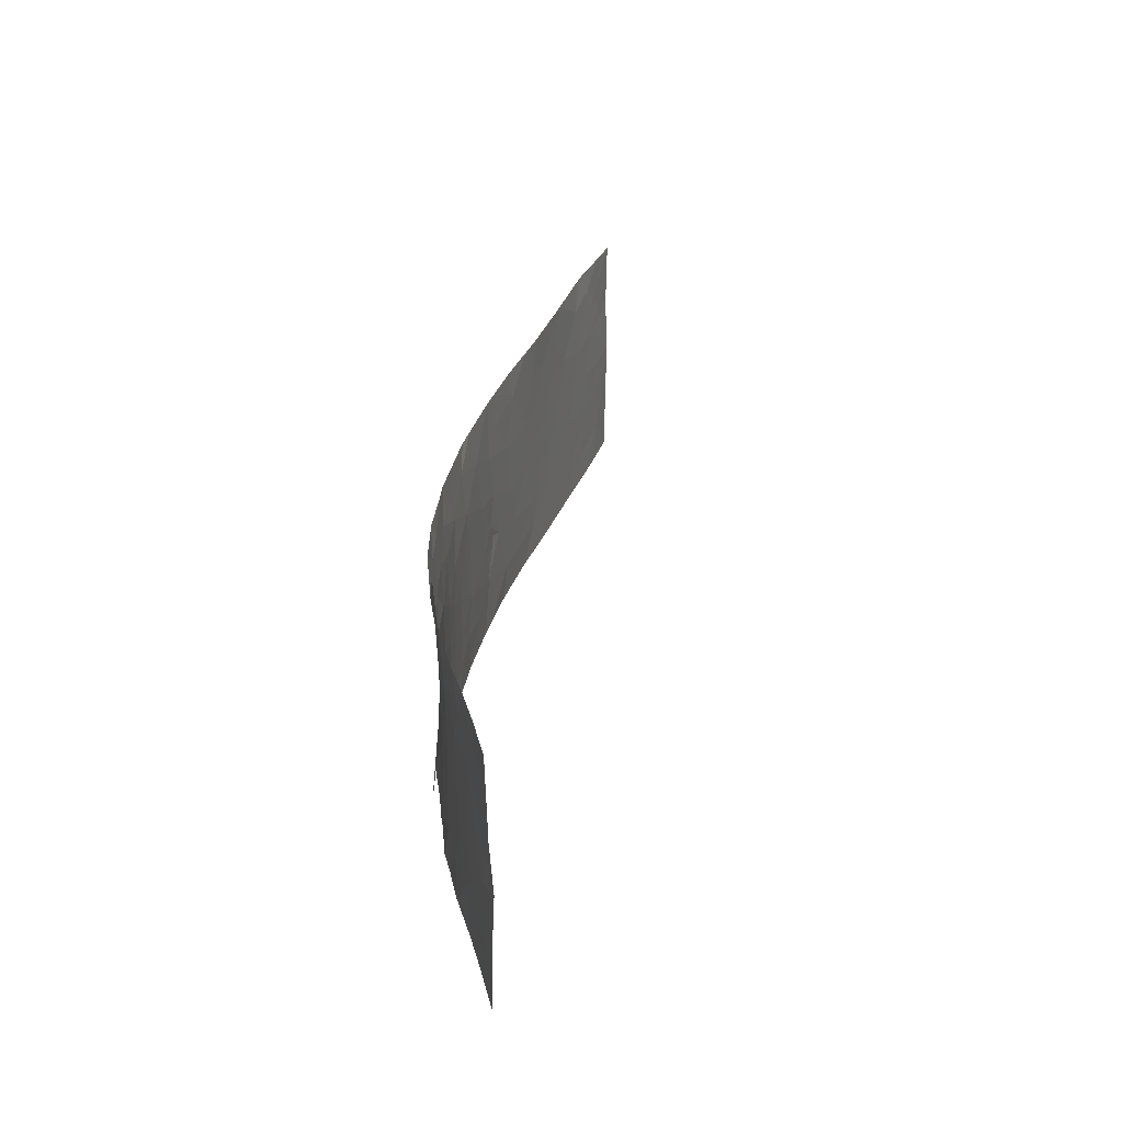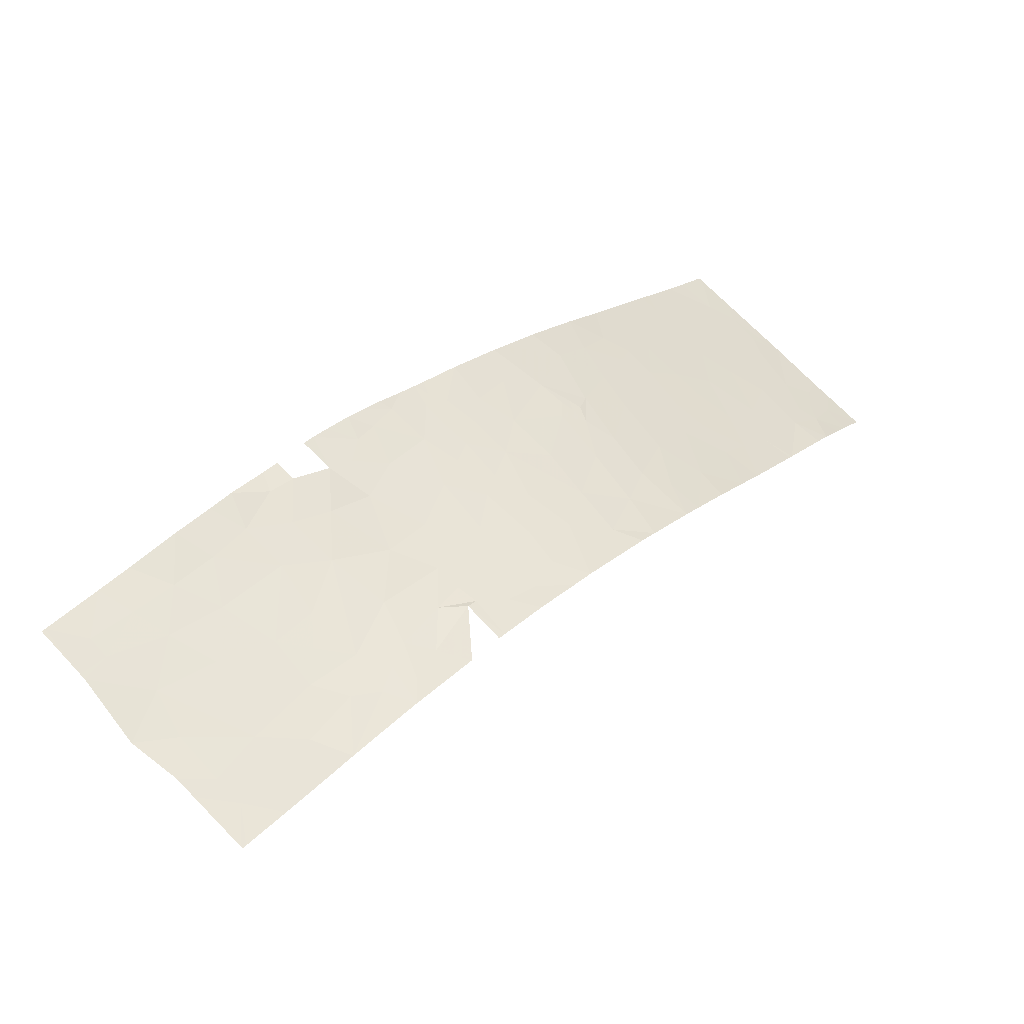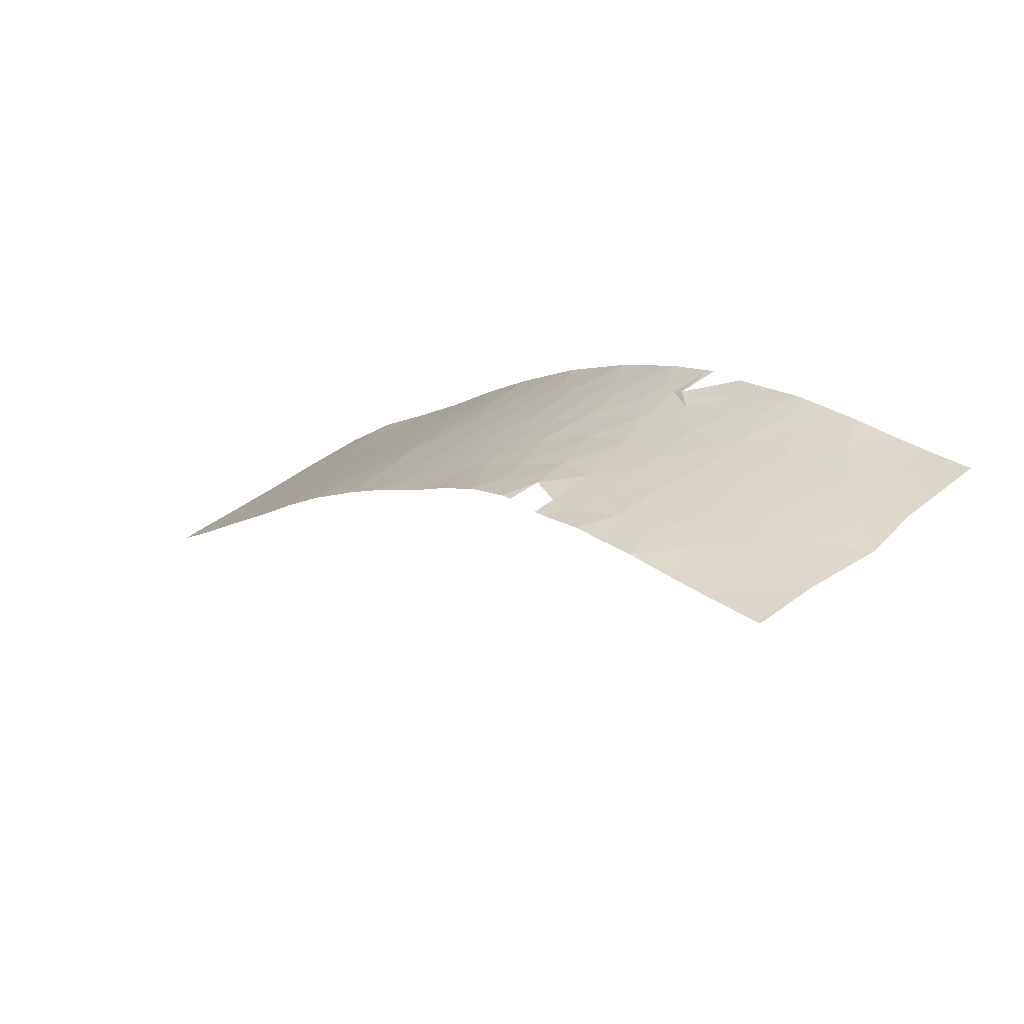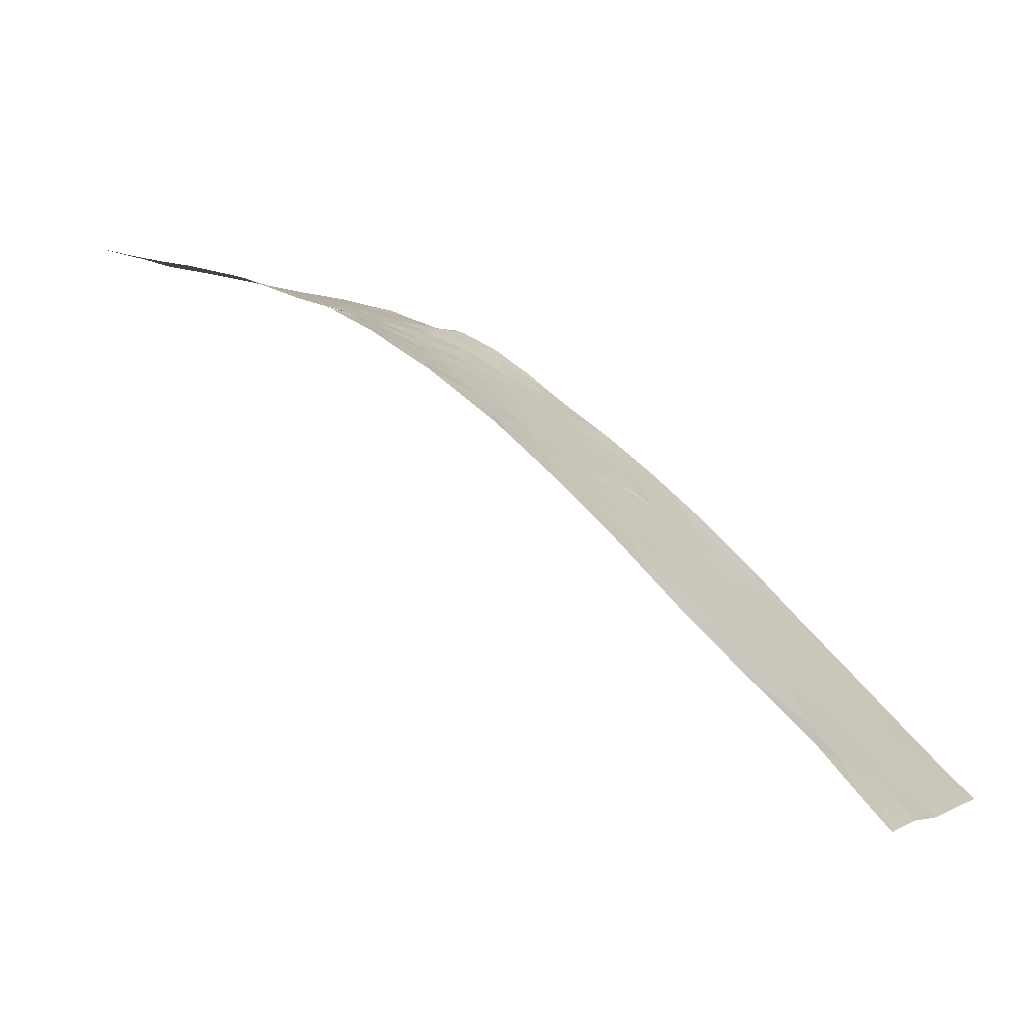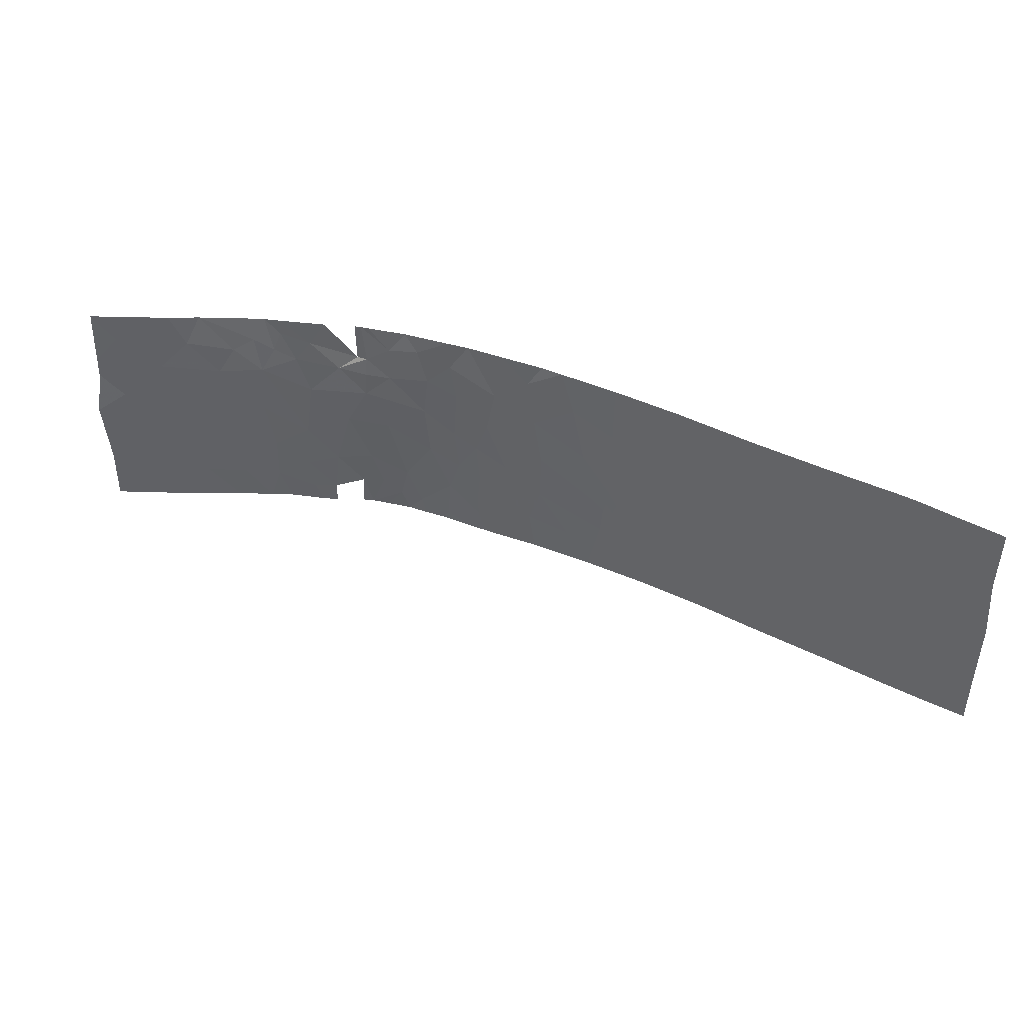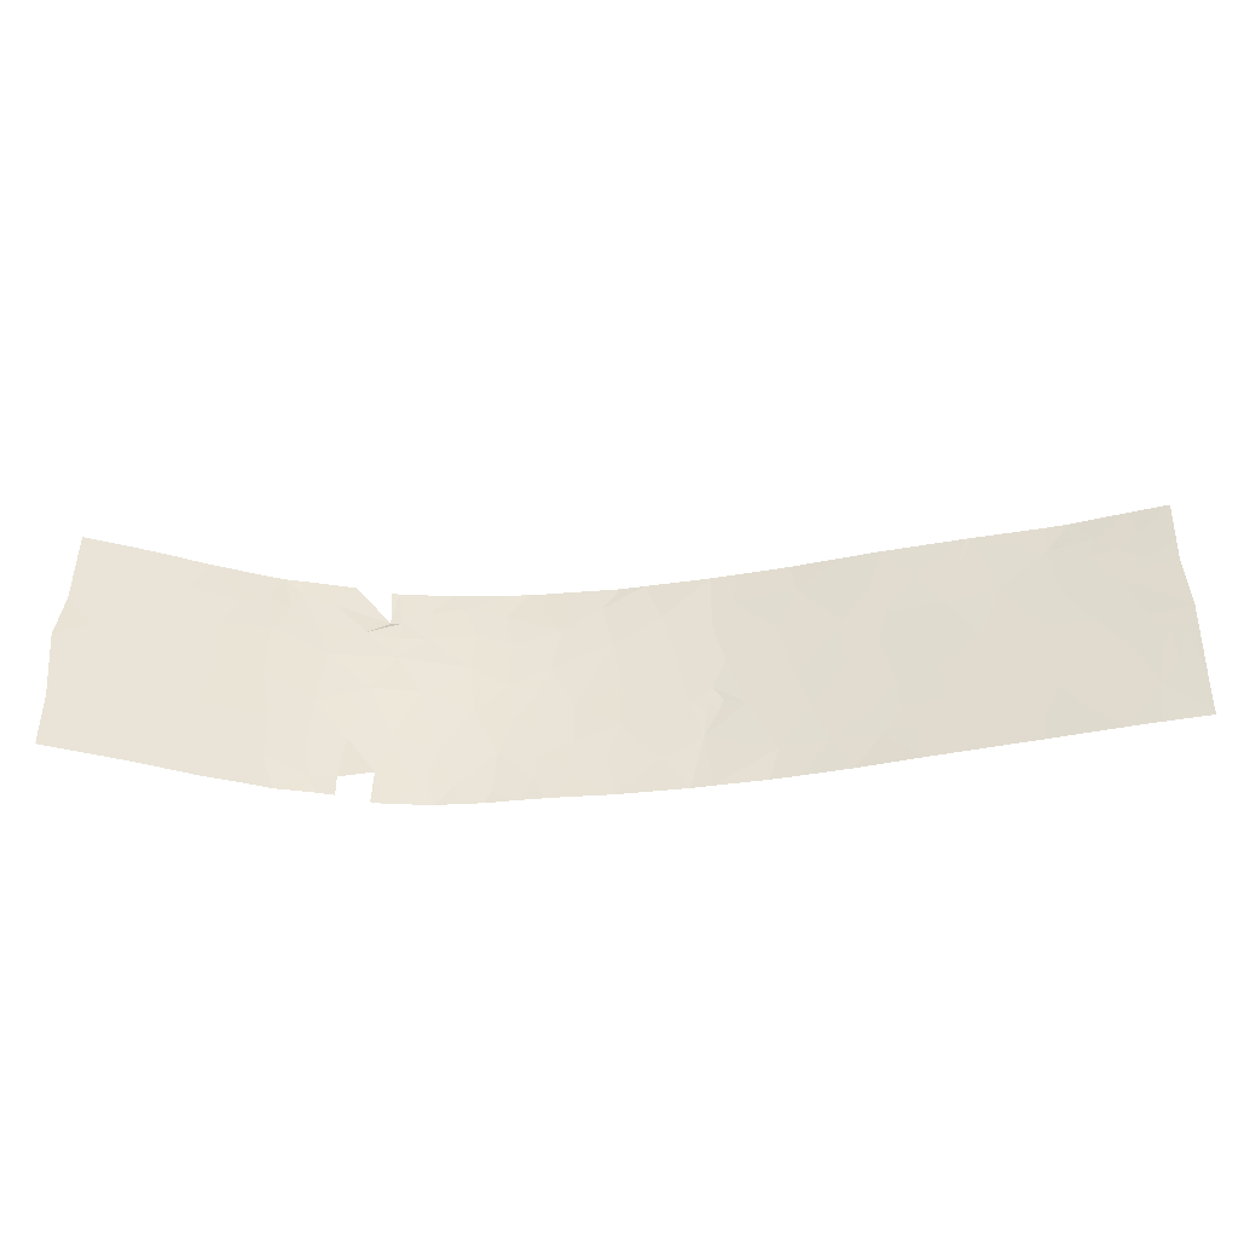
<metadata>
{"format":"obj","ext":"obj","renderer":"f3d","projection":"perspective","resolution":1024,"background":"white","views":[{"elev":30.4,"azim":-116.7,"up":"+Z"},{"elev":70.8,"azim":-43.8,"up":"+Y"},{"elev":44.7,"azim":-132.0,"up":"+Y"},{"elev":-1.4,"azim":28.3,"up":"+Y"},{"elev":40.8,"azim":-11.6,"up":"+Z"},{"elev":-42.6,"azim":-30.6,"up":"+Z"}]}
</metadata>
<code>
v 20.81 52.34 18.46
v 21.05 52.19 18.46
v 21.1 52.13 18.59
v 21.58 51.77 20.28
v 21.68 51.72 20.83
v 21.22 52.01 20.66
v 20.51 52.51 18.73
v 20.76 52.36 18.68
v 20.61 52.49 18.46
v 25.1 48.72 21.46
v 24.43 49.34 21.46
v 25.04 48.77 21.09
v 24.67 49.12 21.02
v 22.22 51.3 19.99
v 21.8 51.61 19.69
v 22.21 51.3 19.4
v 21.47 51.85 18.74
v 21.55 51.79 18.46
v 21.34 51.95 18.46
v 23.08 50.61 19.62
v 23.05 50.64 19.48
v 23.27 50.44 19.54
v 22.91 50.75 19.13
v 26.64 47.21 19.67
v 26.74 47.11 19.85
v 26.61 47.24 19.81
v 23.11 50.58 20.18
v 22.99 50.68 19.81
v 22.69 50.92 20.27
v 26.73 47.13 19.02
v 26.74 47.11 19.79
v 26.55 47.3 19.25
v 21.73 51.66 18.8
v 21.8 51.61 19.21
v 21.46 51.85 19.02
v 18.76 53.13 20.02
v 18.27 53.26 20.03
v 18.87 53.09 19.41
v 18.12 53.3 19.39
v 18.22 53.28 20.61
v 17.46 53.47 20.67
v 17.69 53.4 19.81
v 25.61 48.22 20
v 25.79 48.05 20.43
v 25.14 48.67 20
v 25.32 48.5 20.63
v 23.01 50.67 20.73
v 23.02 50.68 21.46
v 23.2 50.5 21.04
v 19.43 52.93 21.14
v 19.78 52.79 20.79
v 19.24 52.99 20.87
v 20.18 52.67 21.46
v 20.64 52.44 21.46
v 20.43 52.52 21.17
v 16.62 53.65 19.02
v 16.62 53.65 19.05
v 16.93 53.58 18.82
v 21.12 52.08 19.09
v 22.09 51.39 18.95
v 25.65 48.18 19.13
v 25.49 48.32 18.71
v 25.31 48.5 19.03
v 17.06 53.54 19.67
v 16.62 53.65 19.12
v 17.52 53.44 19.29
v 16.93 53.58 19.07
v 26.02 47.82 19.96
v 24.74 49.05 18.46
v 24.57 49.22 18.46
v 24.57 49.22 18.92
v 24.31 49.48 18.85
v 19.64 52.87 21.46
v 19.07 53.08 21.46
v 24.98 48.82 18.81
v 25.08 48.73 19.07
v 24.78 49.02 19.23
v 17.32 53.49 18.46
v 17.42 53.46 18.86
v 21.16 52.09 18.5
v 19.35 52.96 18.68
v 19.02 53.09 18.46
v 18.87 53.11 18.87
v 19.29 52.97 19.1
v 21.49 51.83 19.38
v 20.27 52.61 18.9
v 20.58 52.42 19.15
v 25.62 48.19 18.46
v 26.06 47.76 18.46
v 25.83 47.99 18.8
v 21.61 51.75 18.61
v 21.69 51.69 18.46
v 18.78 53.13 20.66
v 18.97 53.09 20.99
v 24.33 49.44 20.99
v 24.4 49.38 20.54
v 24.89 48.91 20.56
v 20.89 52.22 19.67
v 19.44 52.93 18.46
v 22.94 50.73 19.47
v 22.79 50.85 19.62
v 16.67 53.64 18.46
v 17.84 53.39 21.05
v 19.4 52.92 20.39
v 16.68 53.67 21.46
v 16.92 53.6 21.1
v 17.18 53.54 21.46
v 20.77 52.33 21.22
v 22.79 50.86 18.46
v 22.67 50.95 18.46
v 22.53 51.05 18.88
v 20.32 52.64 18.46
v 18.44 53.24 20.96
v 21.24 51.99 19.51
v 20.14 52.65 20.98
v 20.1 52.72 21.46
v 26.72 47.14 18.5
v 26.39 47.46 18.96
v 26.72 47.14 18.46
v 26.34 47.5 18.46
v 21.78 51.68 21.46
v 22.23 51.35 21.46
v 22.06 51.46 21.15
v 22.16 51.36 18.46
v 22.45 51.17 21.46
v 22.14 51.37 20.58
v 22.57 51.03 20.94
v 26.43 47.41 19.33
v 26.52 47.33 19.68
v 26.25 47.6 19.46
v 26.4 47.45 19.9
v 22.98 50.7 18.46
v 23.5 50.23 18.86
v 25.16 48.65 19.39
v 23.42 50.32 18.46
v 26.73 47.12 21.46
v 26.73 47.12 21.44
v 26.42 47.45 21.46
v 26.46 47.4 21.11
v 25.97 47.93 21.46
v 26.13 47.74 21.15
v 26.25 47.63 21.46
v 26.72 47.14 20.93
v 26.72 47.15 20.66
v 26.48 47.38 20.76
v 16.64 53.68 21.44
v 16.63 53.66 20.75
v 16.64 53.68 21.46
v 26.28 47.58 20.92
v 25.11 48.69 18.46
v 23.55 50.18 20.52
v 23.73 50.02 21.08
v 24.07 49.69 20.51
v 24.79 49.01 20.09
v 26.04 47.82 20.91
v 26.25 47.61 20.51
v 18.41 53.23 18.9
v 18.74 53.16 18.46
v 23.91 49.85 18.88
v 23.77 49.97 19.36
v 20.42 52.49 20.74
v 20.88 52.24 20.8
v 19.31 52.95 19.69
v 21.38 51.98 21.46
v 21.14 52.12 21.46
v 21.16 52.09 21.09
v 25.74 48.12 21.07
v 25.98 47.85 19.17
v 23.68 50.07 21.46
v 23.24 50.48 21.46
v 18.51 53.2 20.33
v 18.3 53.28 18.46
v 17.91 53.35 18.89
v 16.91 53.6 20.76
v 26.74 47.11 19.96
v 22.97 50.7 19.6
v 20.03 52.73 20.98
v 19.86 52.73 19.96
v 25.12 48.69 21.46
v 25.17 48.65 21.46
v 20.01 52.75 18.85
v 20.13 52.64 19.34
v 20.36 52.5 19.94
v 20.11 52.64 20.73
v 20.11 52.63 20.43
v 25.47 48.35 19.6
v 25.78 48.05 19.46
v 24.47 49.32 19.16
v 17.19 53.54 21.07
v 17.43 53.48 21.19
v 19.69 52.83 19.24
v 19.64 52.87 18.71
v 18.04 53.36 21.46
v 18.74 53.19 21.46
v 18.71 53.18 21.13
v 16.54 53.65 19.93
v 24.35 49.43 20.11
v 24.79 49.01 19.72
v 24.45 49.34 19.55
v 21.19 52.02 20.04
v 20.83 52.25 20.31
v 18.88 53.15 21.46
v 21.45 51.85 19.88
v 16.92 53.58 20.19
v 20.02 52.75 21.46
v 19.06 53.07 21.26
v 16.63 53.66 20.51
v 24.06 49.7 19.87
v 25.19 48.62 18.84
v 25.4 48.41 18.46
v 24.25 49.53 19.23
v 17.63 53.44 21.46
v 25.49 48.33 18.46
v 17.7 53.4 18.46
v 16.63 53.66 18.46
v 20.13 52.74 18.46
v 20 52.78 18.46
v 19.63 52.86 18.46
v 23.66 50.07 19.82
v 24.08 49.71 18.46
v 23.65 50.11 18.46
v 25.78 48.11 21.46
v 24.1 49.66 21.46
f 3 1 2
f 6 4 5
f 9 8 7
f 13 10 11
f 13 12 10
f 16 14 15
f 19 18 17
f 22 20 21
f 22 21 23
f 26 24 25
f 29 28 27
f 24 30 31
f 24 32 30
f 35 17 33
f 33 34 35
f 38 36 37
f 37 39 38
f 42 37 40
f 40 41 42
f 46 43 44
f 46 45 43
f 49 48 47
f 52 51 50
f 55 54 53
f 58 57 56
f 3 8 1
f 3 59 8
f 34 60 16
f 63 62 61
f 67 64 65
f 67 66 64
f 42 64 66
f 68 44 43
f 71 70 69
f 71 72 70
f 50 73 74
f 77 75 76
f 79 58 78
f 80 3 2
f 83 82 81
f 81 84 83
f 24 31 25
f 34 15 85
f 87 86 7
f 90 88 89
f 33 91 92
f 52 94 93
f 13 95 96
f 96 97 13
f 59 98 87
f 82 99 81
f 101 23 100
f 78 58 102
f 41 40 103
f 91 18 92
f 104 52 93
f 17 18 91
f 107 105 106
f 9 1 8
f 55 108 54
f 111 110 109
f 112 9 7
f 40 93 113
f 59 114 98
f 116 55 53
f 116 115 55
f 100 23 21
f 120 117 118
f 120 119 117
f 123 122 121
f 111 124 110
f 111 60 124
f 127 125 123
f 123 126 127
f 130 128 129
f 129 131 130
f 32 129 128
f 32 24 129
f 133 23 132
f 133 22 23
f 134 76 63
f 133 132 135
f 67 58 79
f 79 66 67
f 32 128 118
f 130 118 128
f 117 30 118
f 22 28 20
f 138 137 136
f 138 139 137
f 26 129 24
f 142 140 141
f 139 143 137
f 138 142 141
f 141 139 138
f 120 118 89
f 145 144 143
f 143 139 145
f 29 101 28
f 106 105 146
f 146 147 106
f 105 148 146
f 149 139 141
f 80 2 19
f 3 19 17
f 17 59 3
f 75 69 150
f 153 152 151
f 97 154 45
f 111 109 23
f 149 141 155
f 155 156 149
f 83 157 158
f 42 66 39
f 160 133 159
f 15 126 4
f 15 14 126
f 34 16 15
f 162 108 55
f 55 161 162
f 163 104 93
f 93 36 163
f 34 33 60
f 166 164 165
f 85 114 59
f 160 22 133
f 44 155 167
f 44 156 155
f 130 168 118
f 149 145 139
f 149 156 145
f 152 169 170
f 36 93 171
f 157 172 158
f 157 173 172
f 174 106 147
f 67 65 57
f 42 39 37
f 26 25 175
f 101 176 28
f 51 115 177
f 178 104 163
f 97 12 13
f 20 176 21
f 67 57 58
f 12 180 179
f 182 181 86
f 183 178 182
f 90 89 118
f 118 168 90
f 168 61 90
f 185 184 51
f 152 170 49
f 49 151 152
f 43 186 187
f 187 68 43
f 90 62 88
f 90 61 62
f 27 28 22
f 71 77 188
f 156 144 145
f 190 107 189
f 189 41 190
f 43 45 186
f 163 84 191
f 84 81 192
f 195 194 193
f 193 113 195
f 35 59 17
f 64 196 65
f 198 154 197
f 197 199 198
f 38 83 84
f 104 51 52
f 201 98 200
f 195 202 194
f 4 200 203
f 161 55 115
f 204 196 64
f 198 199 77
f 51 184 115
f 189 107 106
f 40 37 171
f 177 115 116
f 116 205 177
f 156 44 68
f 202 206 74
f 103 113 193
f 103 40 113
f 204 207 196
f 35 85 59
f 35 34 85
f 6 200 4
f 6 201 200
f 50 74 206
f 206 52 50
f 162 201 6
f 153 197 96
f 185 161 184
f 182 86 87
f 44 167 46
f 199 188 77
f 165 54 108
f 161 115 184
f 153 208 197
f 39 66 173
f 209 76 75
f 209 150 210
f 209 75 150
f 77 76 134
f 198 134 45
f 198 77 134
f 199 211 188
f 72 188 211
f 166 165 108
f 108 162 166
f 26 175 131
f 26 131 129
f 123 125 122
f 183 87 98
f 183 182 87
f 126 123 5
f 185 201 161
f 185 183 201
f 190 212 107
f 174 189 106
f 174 41 189
f 60 111 16
f 213 62 210
f 32 118 30
f 40 171 93
f 190 103 212
f 190 41 103
f 173 214 172
f 79 78 214
f 214 173 79
f 56 215 102
f 102 58 56
f 181 216 86
f 181 217 216
f 14 29 126
f 216 112 7
f 7 86 216
f 192 81 99
f 99 218 192
f 186 61 187
f 36 171 37
f 191 192 181
f 191 84 192
f 93 195 113
f 50 177 73
f 50 51 177
f 162 161 201
f 160 219 22
f 127 48 125
f 183 98 201
f 134 186 45
f 71 69 75
f 75 77 71
f 12 179 10
f 46 97 45
f 153 96 95
f 156 175 144
f 156 131 175
f 153 219 208
f 153 151 219
f 63 76 209
f 211 208 160
f 211 199 208
f 72 71 188
f 211 160 159
f 159 72 211
f 199 197 208
f 198 45 154
f 174 147 207
f 80 19 3
f 127 47 48
f 127 29 47
f 131 156 68
f 209 210 62
f 62 63 209
f 38 163 36
f 39 173 157
f 94 206 202
f 94 52 206
f 72 159 220
f 83 158 82
f 66 79 173
f 130 187 168
f 130 68 187
f 29 27 47
f 5 121 164
f 5 123 121
f 33 17 91
f 178 163 191
f 191 182 178
f 46 12 97
f 213 88 62
f 133 135 221
f 167 140 222
f 167 141 140
f 167 155 141
f 15 4 203
f 87 7 8
f 8 59 87
f 114 203 200
f 200 98 114
f 180 167 222
f 126 5 4
f 94 202 195
f 195 93 94
f 16 23 101
f 16 111 23
f 182 191 181
f 33 92 124
f 124 60 33
f 68 130 131
f 41 204 64
f 64 42 41
f 166 5 164
f 166 6 5
f 101 100 176
f 103 193 212
f 38 84 163
f 21 176 100
f 20 28 176
f 162 6 166
f 38 157 83
f 38 39 157
f 23 109 132
f 160 208 219
f 185 51 104
f 104 178 185
f 152 95 223
f 152 153 95
f 72 220 70
f 95 11 223
f 49 170 48
f 159 221 220
f 159 133 221
f 46 167 180
f 180 12 46
f 154 96 197
f 154 97 96
f 185 178 183
f 13 11 95
f 151 49 47
f 47 27 151
f 63 61 186
f 186 134 63
f 152 223 169
f 27 22 219
f 219 151 27
f 85 203 114
f 85 15 203
f 14 101 29
f 14 16 101
f 127 126 29
f 174 207 204
f 204 41 174
f 187 61 168

</code>
